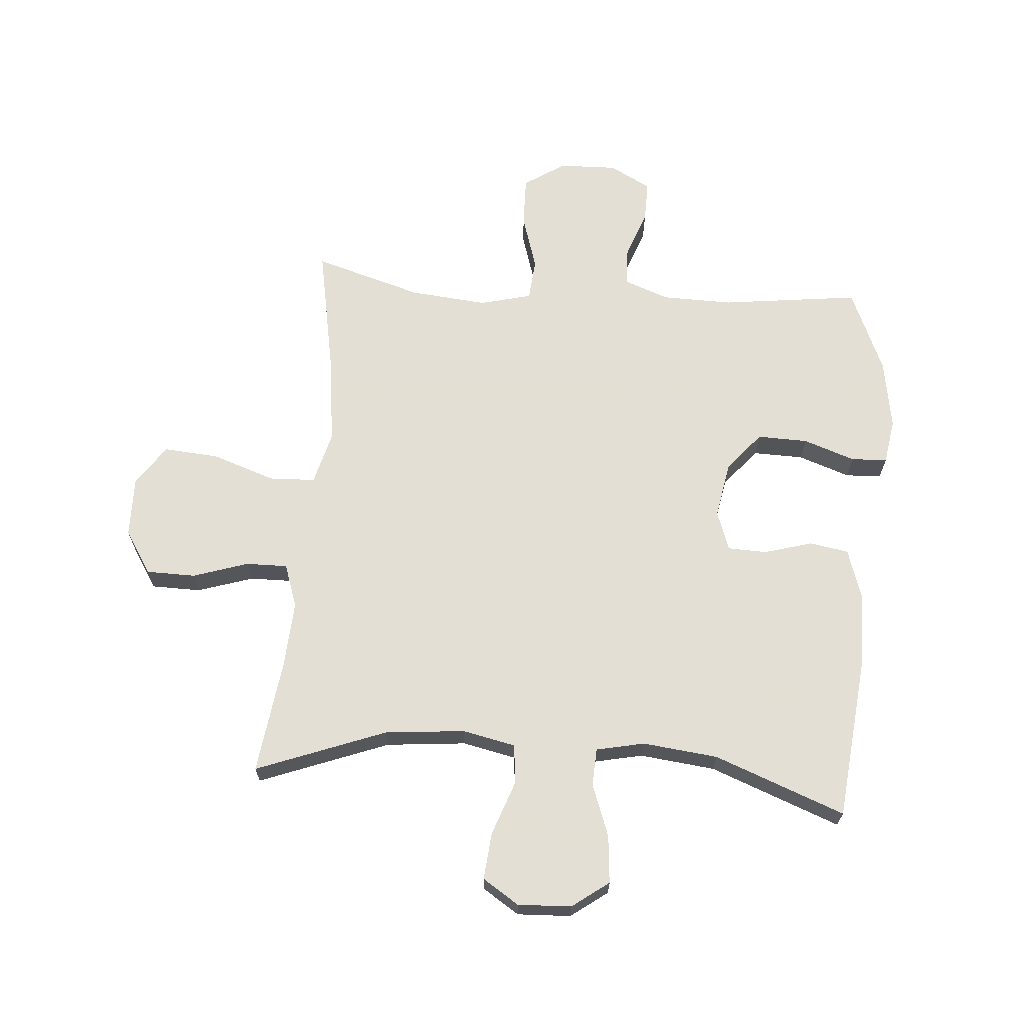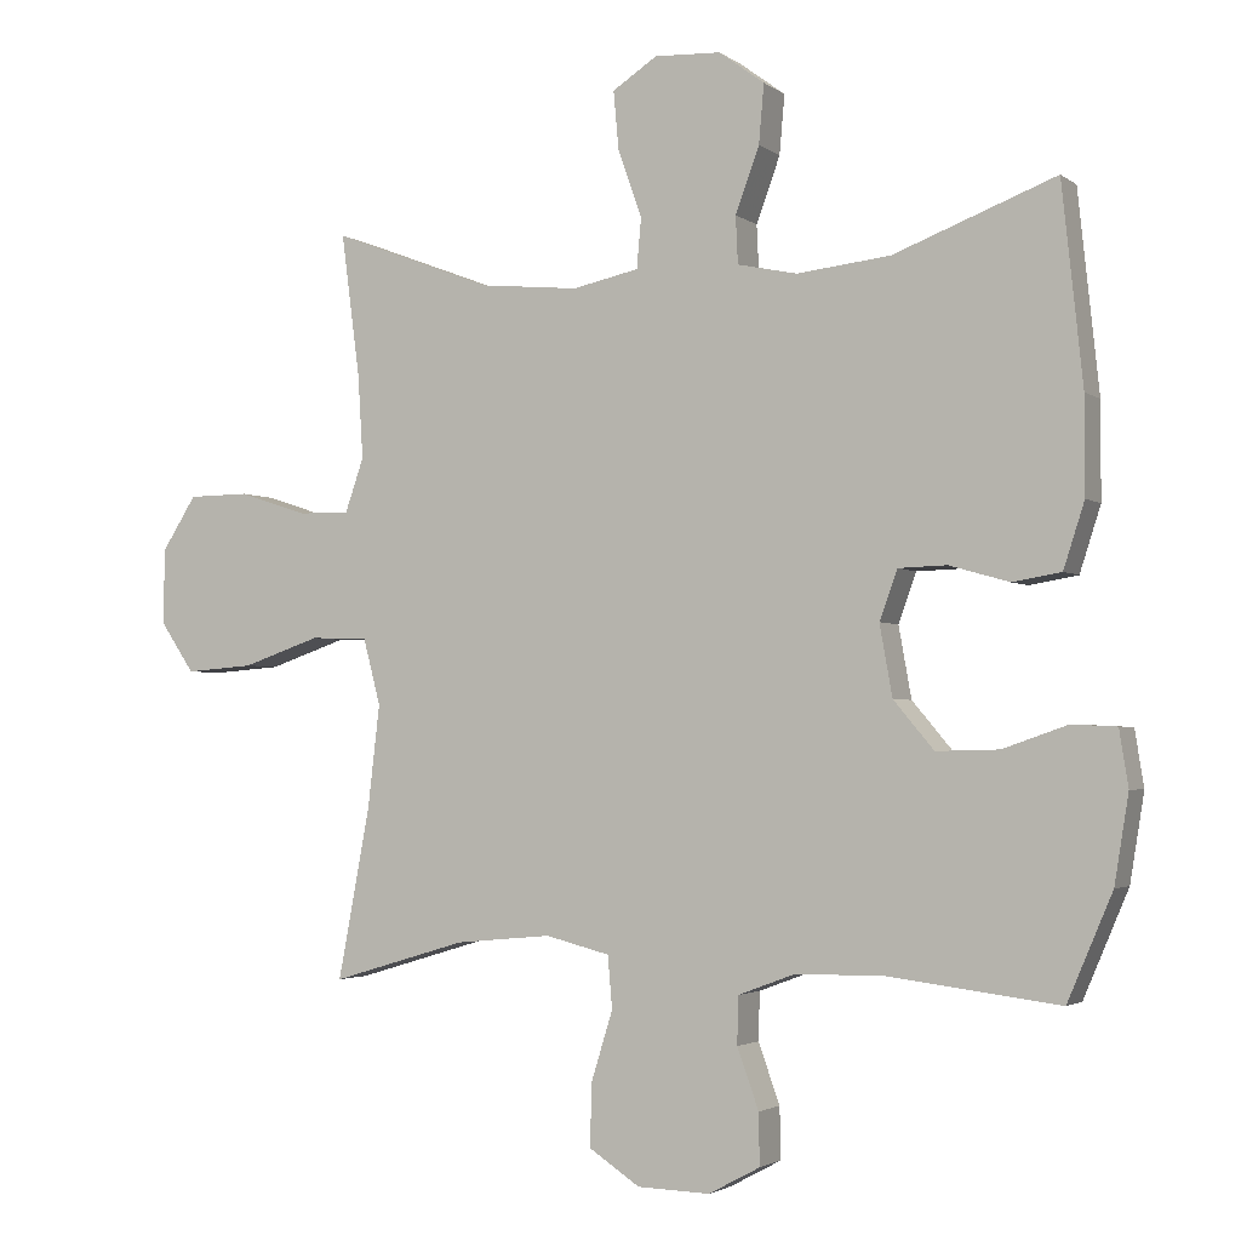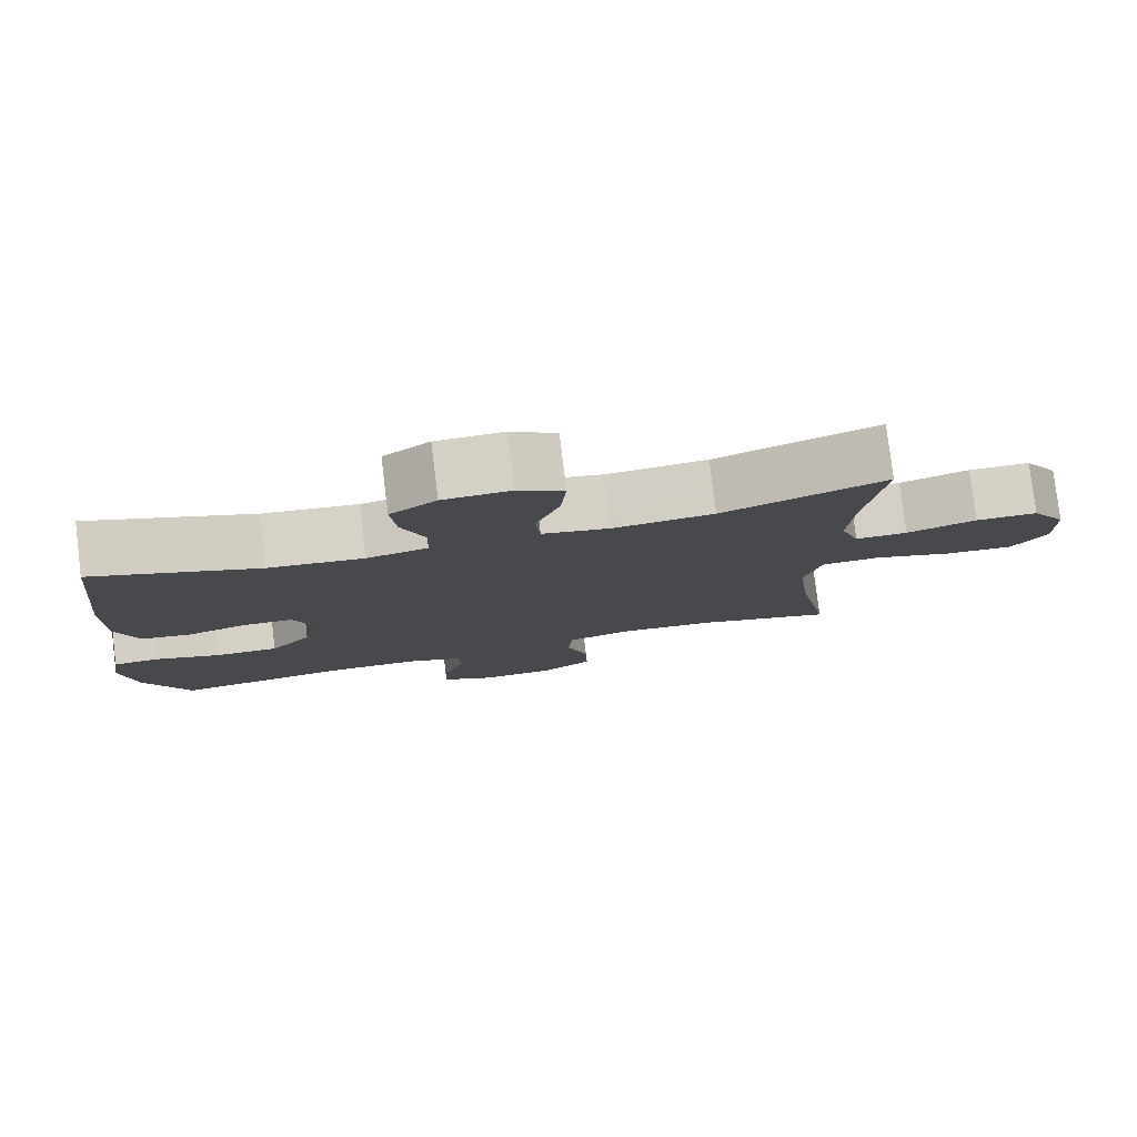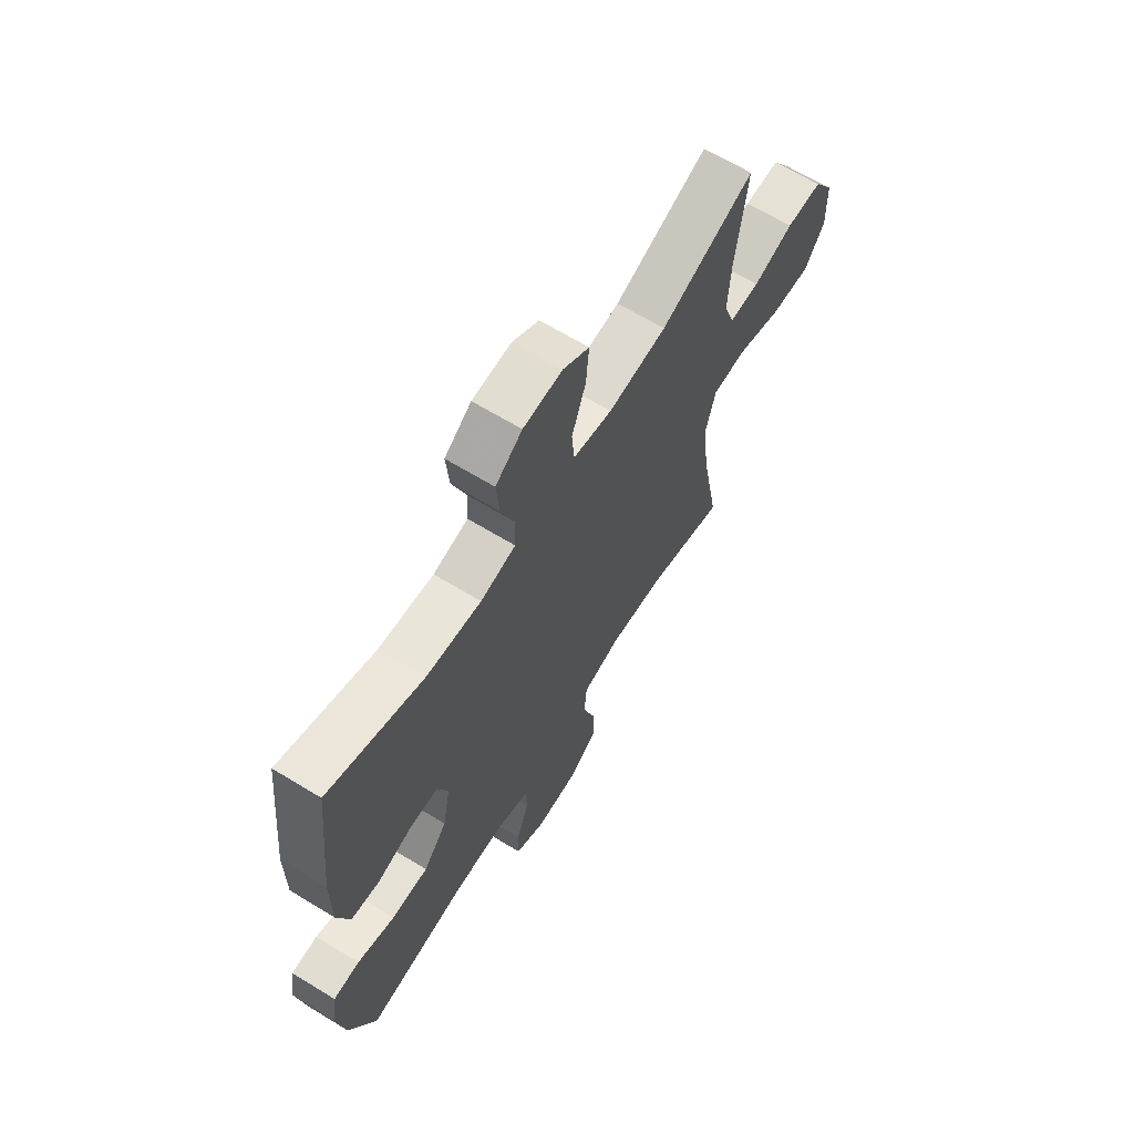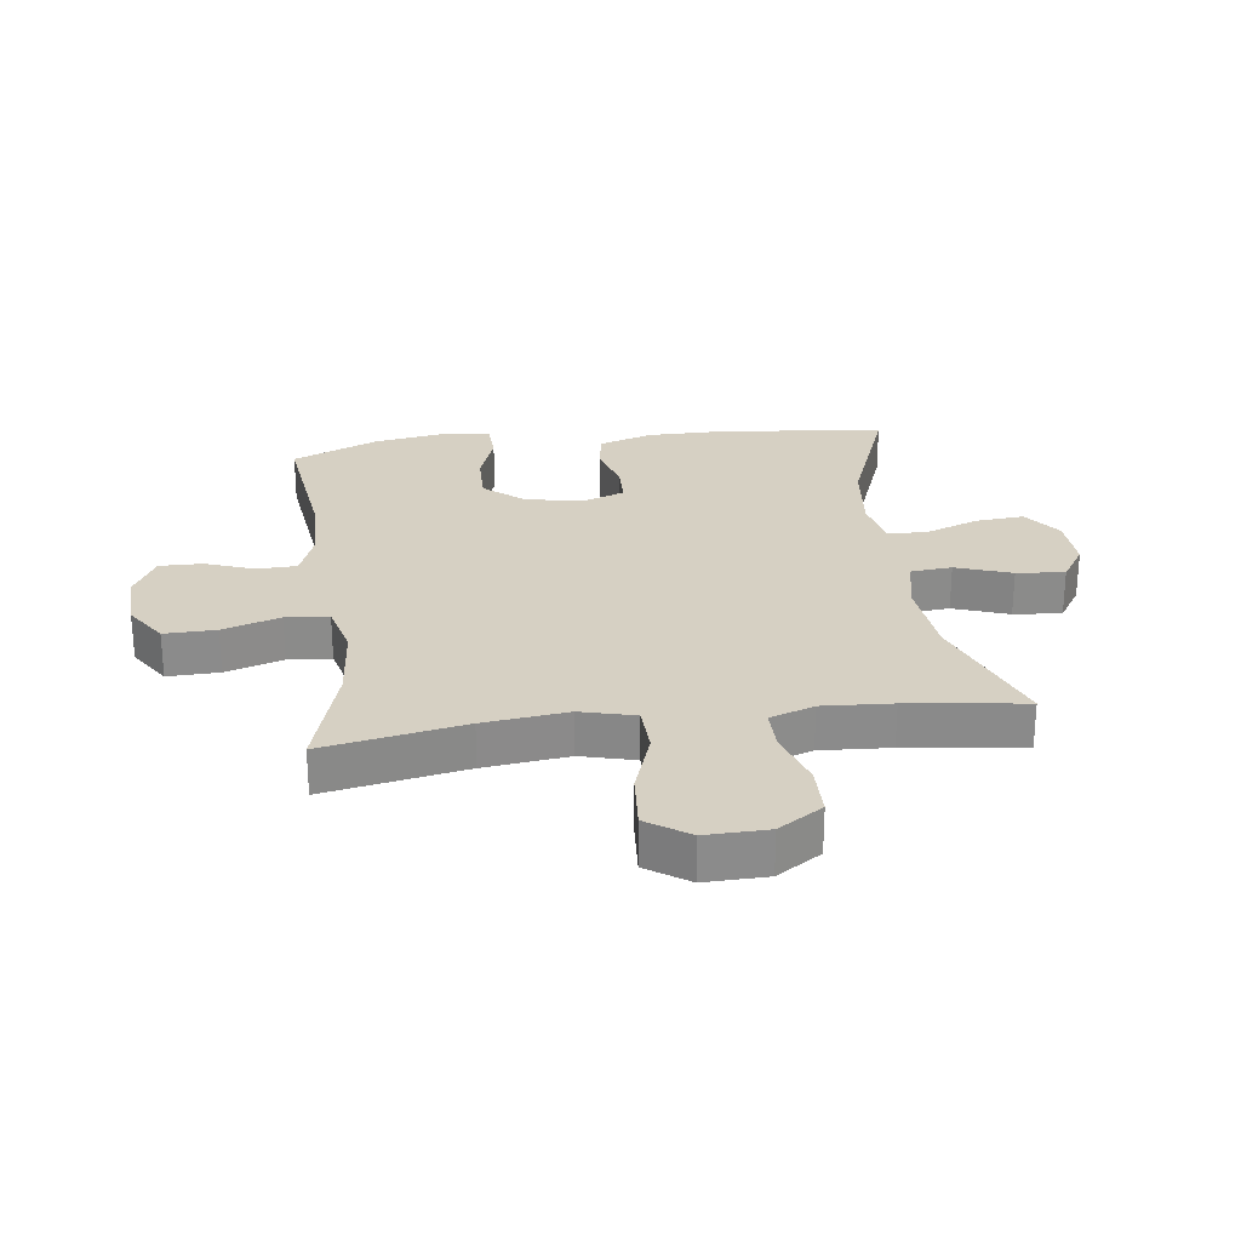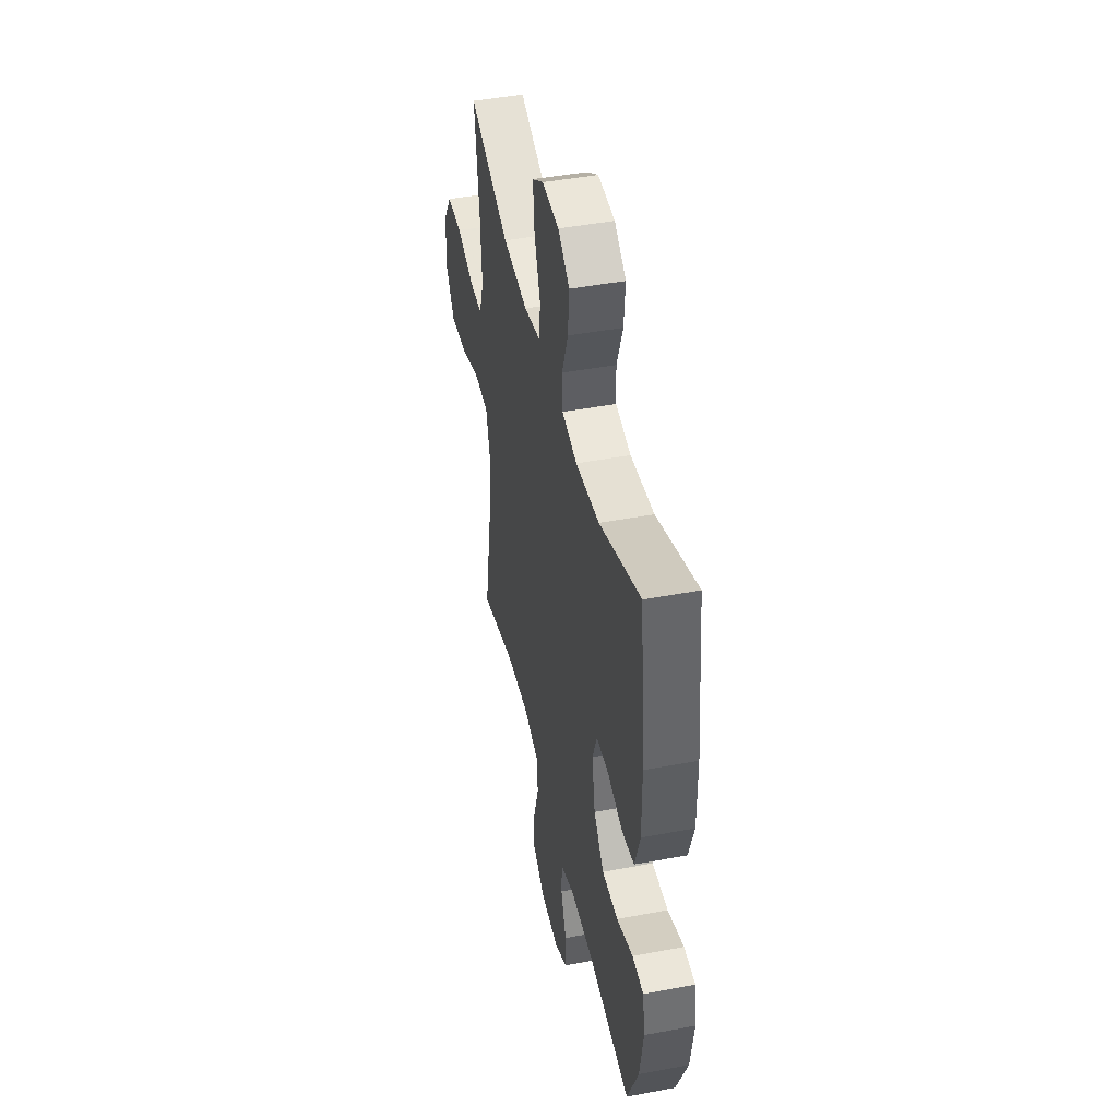
<metadata>
{"format":"obj","ext":"obj","renderer":"f3d","projection":"perspective","resolution":1024,"background":"white","views":[{"elev":66.3,"azim":4.5,"up":"+Y"},{"elev":-2.6,"azim":25.0,"up":"+Z"},{"elev":79.5,"azim":173.0,"up":"+Z"},{"elev":65.7,"azim":121.5,"up":"+Z"},{"elev":26.5,"azim":-97.4,"up":"+Y"},{"elev":44.8,"azim":77.6,"up":"+Z"}]}
</metadata>
<code>
v 0.5 0.07 0.5
v 0.528 0.07 0.234
v 0.528 0.07 0.106
v 0.5 0.07 0.019
v 0.435 0.07 0.008
v 0.355 0.07 0.031
v 0.29 0.07 0.029
v 0.266 0.07 -0.037
v 0.283 0.07 -0.132
v 0.337 0.07 -0.196
v 0.421 0.07 -0.194
v 0.507 0.07 -0.164
v 0.567 0.07 -0.167
v 0.579 0.07 -0.242
v 0.56 0.07 -0.359
v 0.5 0.07 -0.5
v 0.269 0.07 -0.471
v 0.152 0.07 -0.473
v 0.077 0.07 -0.501
v 0.075 0.07 -0.565
v 0.104 0.07 -0.645
v 0.105 0.07 -0.714
v 0.036 0.07 -0.751
v -0.061 0.07 -0.748
v -0.129 0.07 -0.703
v -0.127 0.07 -0.619
v -0.098 0.07 -0.526
v -0.104 0.07 -0.456
v -0.19 0.07 -0.434
v -0.319 0.07 -0.446
v -0.5 0.07 -0.5
v -0.457 0.07 -0.271
v -0.441 0.07 -0.134
v -0.464 0.07 -0.046
v -0.541 0.07 -0.043
v -0.646 0.07 -0.079
v -0.738 0.07 -0.086
v -0.784 0.07 -0.018
v -0.782 0.07 0.083
v -0.736 0.07 0.155
v -0.654 0.07 0.156
v -0.562 0.07 0.126
v -0.493 0.07 0.125
v -0.468 0.07 0.197
v -0.475 0.07 0.31
v -0.5 0.07 0.5
v -0.285 0.07 0.418
v -0.152 0.07 0.405
v -0.063 0.07 0.424
v -0.057 0.07 0.491
v -0.089 0.07 0.581
v -0.096 0.07 0.659
v -0.036 0.07 0.698
v 0.053 0.07 0.694
v 0.114 0.07 0.649
v 0.107 0.07 0.57
v 0.075 0.07 0.483
v 0.078 0.07 0.42
v 0.158 0.07 0.403
v 0.283 0.07 0.417
v 0.5 0 0.5
v 0.528 0 0.234
v 0.528 0 0.106
v 0.5 0 0.019
v 0.435 0 0.008
v 0.355 0 0.031
v 0.29 0 0.029
v 0.266 0 -0.037
v 0.283 0 -0.132
v 0.337 0 -0.196
v 0.421 0 -0.194
v 0.507 0 -0.164
v 0.567 0 -0.167
v 0.579 0 -0.242
v 0.56 0 -0.359
v 0.5 0 -0.5
v 0.269 0 -0.471
v 0.152 0 -0.473
v 0.077 0 -0.501
v 0.075 0 -0.565
v 0.104 0 -0.645
v 0.105 0 -0.714
v 0.036 0 -0.751
v -0.061 0 -0.748
v -0.129 0 -0.703
v -0.127 0 -0.619
v -0.098 0 -0.526
v -0.104 0 -0.456
v -0.19 0 -0.434
v -0.319 0 -0.446
v -0.5 0 -0.5
v -0.457 0 -0.271
v -0.441 0 -0.134
v -0.464 0 -0.046
v -0.541 0 -0.043
v -0.646 0 -0.079
v -0.738 0 -0.086
v -0.784 0 -0.018
v -0.782 0 0.083
v -0.736 0 0.155
v -0.654 0 0.156
v -0.562 0 0.126
v -0.493 0 0.125
v -0.468 0 0.197
v -0.475 0 0.31
v -0.5 0 0.5
v -0.285 0 0.418
v -0.152 0 0.405
v -0.063 0 0.424
v -0.057 0 0.491
v -0.089 0 0.581
v -0.096 0 0.659
v -0.036 0 0.698
v 0.053 0 0.694
v 0.114 0 0.649
v 0.107 0 0.57
v 0.075 0 0.483
v 0.078 0 0.42
v 0.158 0 0.403
v 0.283 0 0.417
f 54 55 56 57
f 54 57 58
f 53 54 58
f 50 51 52 53
f 49 50 53 58
f 48 49 58 59
f 45 46 47
f 44 45 47 48
f 43 44 48 59
f 39 40 41 42
f 39 42 43
f 38 39 43
f 35 36 37 38
f 34 35 38 43
f 33 34 43 59
f 30 31 32
f 29 30 32 33
f 28 29 33 59
f 24 25 26 27
f 20 21 22 23
f 19 20 23 24
f 14 15 16 17
f 14 17 18
f 11 12 13 14
f 10 11 14 18
f 9 10 18 19
f 3 4 5 6
f 3 6 7
f 60 1 2 3
f 60 3 7
f 59 60 7 8
f 24 27 28 59
f 19 24 59
f 8 9 19 59
f 117 116 115 114
f 118 117 114
f 118 114 113
f 113 112 111 110
f 118 113 110 109
f 119 118 109 108
f 107 106 105
f 108 107 105 104
f 119 108 104 103
f 102 101 100 99
f 103 102 99
f 103 99 98
f 98 97 96 95
f 103 98 95 94
f 119 103 94 93
f 92 91 90
f 93 92 90 89
f 119 93 89 88
f 87 86 85 84
f 83 82 81 80
f 84 83 80 79
f 77 76 75 74
f 78 77 74
f 74 73 72 71
f 78 74 71 70
f 79 78 70 69
f 66 65 64 63
f 67 66 63
f 63 62 61 120
f 67 63 120
f 68 67 120 119
f 119 88 87 84
f 119 84 79
f 119 79 69 68
f 1 61 62 2
f 2 62 63 3
f 3 63 64 4
f 4 64 65 5
f 5 65 66 6
f 6 66 67 7
f 7 67 68 8
f 8 68 69 9
f 9 69 70 10
f 10 70 71 11
f 11 71 72 12
f 12 72 73 13
f 13 73 74 14
f 14 74 75 15
f 15 75 76 16
f 16 76 77 17
f 17 77 78 18
f 18 78 79 19
f 19 79 80 20
f 20 80 81 21
f 21 81 82 22
f 22 82 83 23
f 23 83 84 24
f 24 84 85 25
f 25 85 86 26
f 26 86 87 27
f 27 87 88 28
f 28 88 89 29
f 29 89 90 30
f 30 90 91 31
f 31 91 92 32
f 32 92 93 33
f 33 93 94 34
f 34 94 95 35
f 35 95 96 36
f 36 96 97 37
f 37 97 98 38
f 38 98 99 39
f 39 99 100 40
f 40 100 101 41
f 41 101 102 42
f 42 102 103 43
f 43 103 104 44
f 44 104 105 45
f 45 105 106 46
f 46 106 107 47
f 47 107 108 48
f 48 108 109 49
f 49 109 110 50
f 50 110 111 51
f 51 111 112 52
f 52 112 113 53
f 53 113 114 54
f 54 114 115 55
f 55 115 116 56
f 56 116 117 57
f 57 117 118 58
f 58 118 119 59
f 59 119 120 60
f 60 120 61 1

</code>
